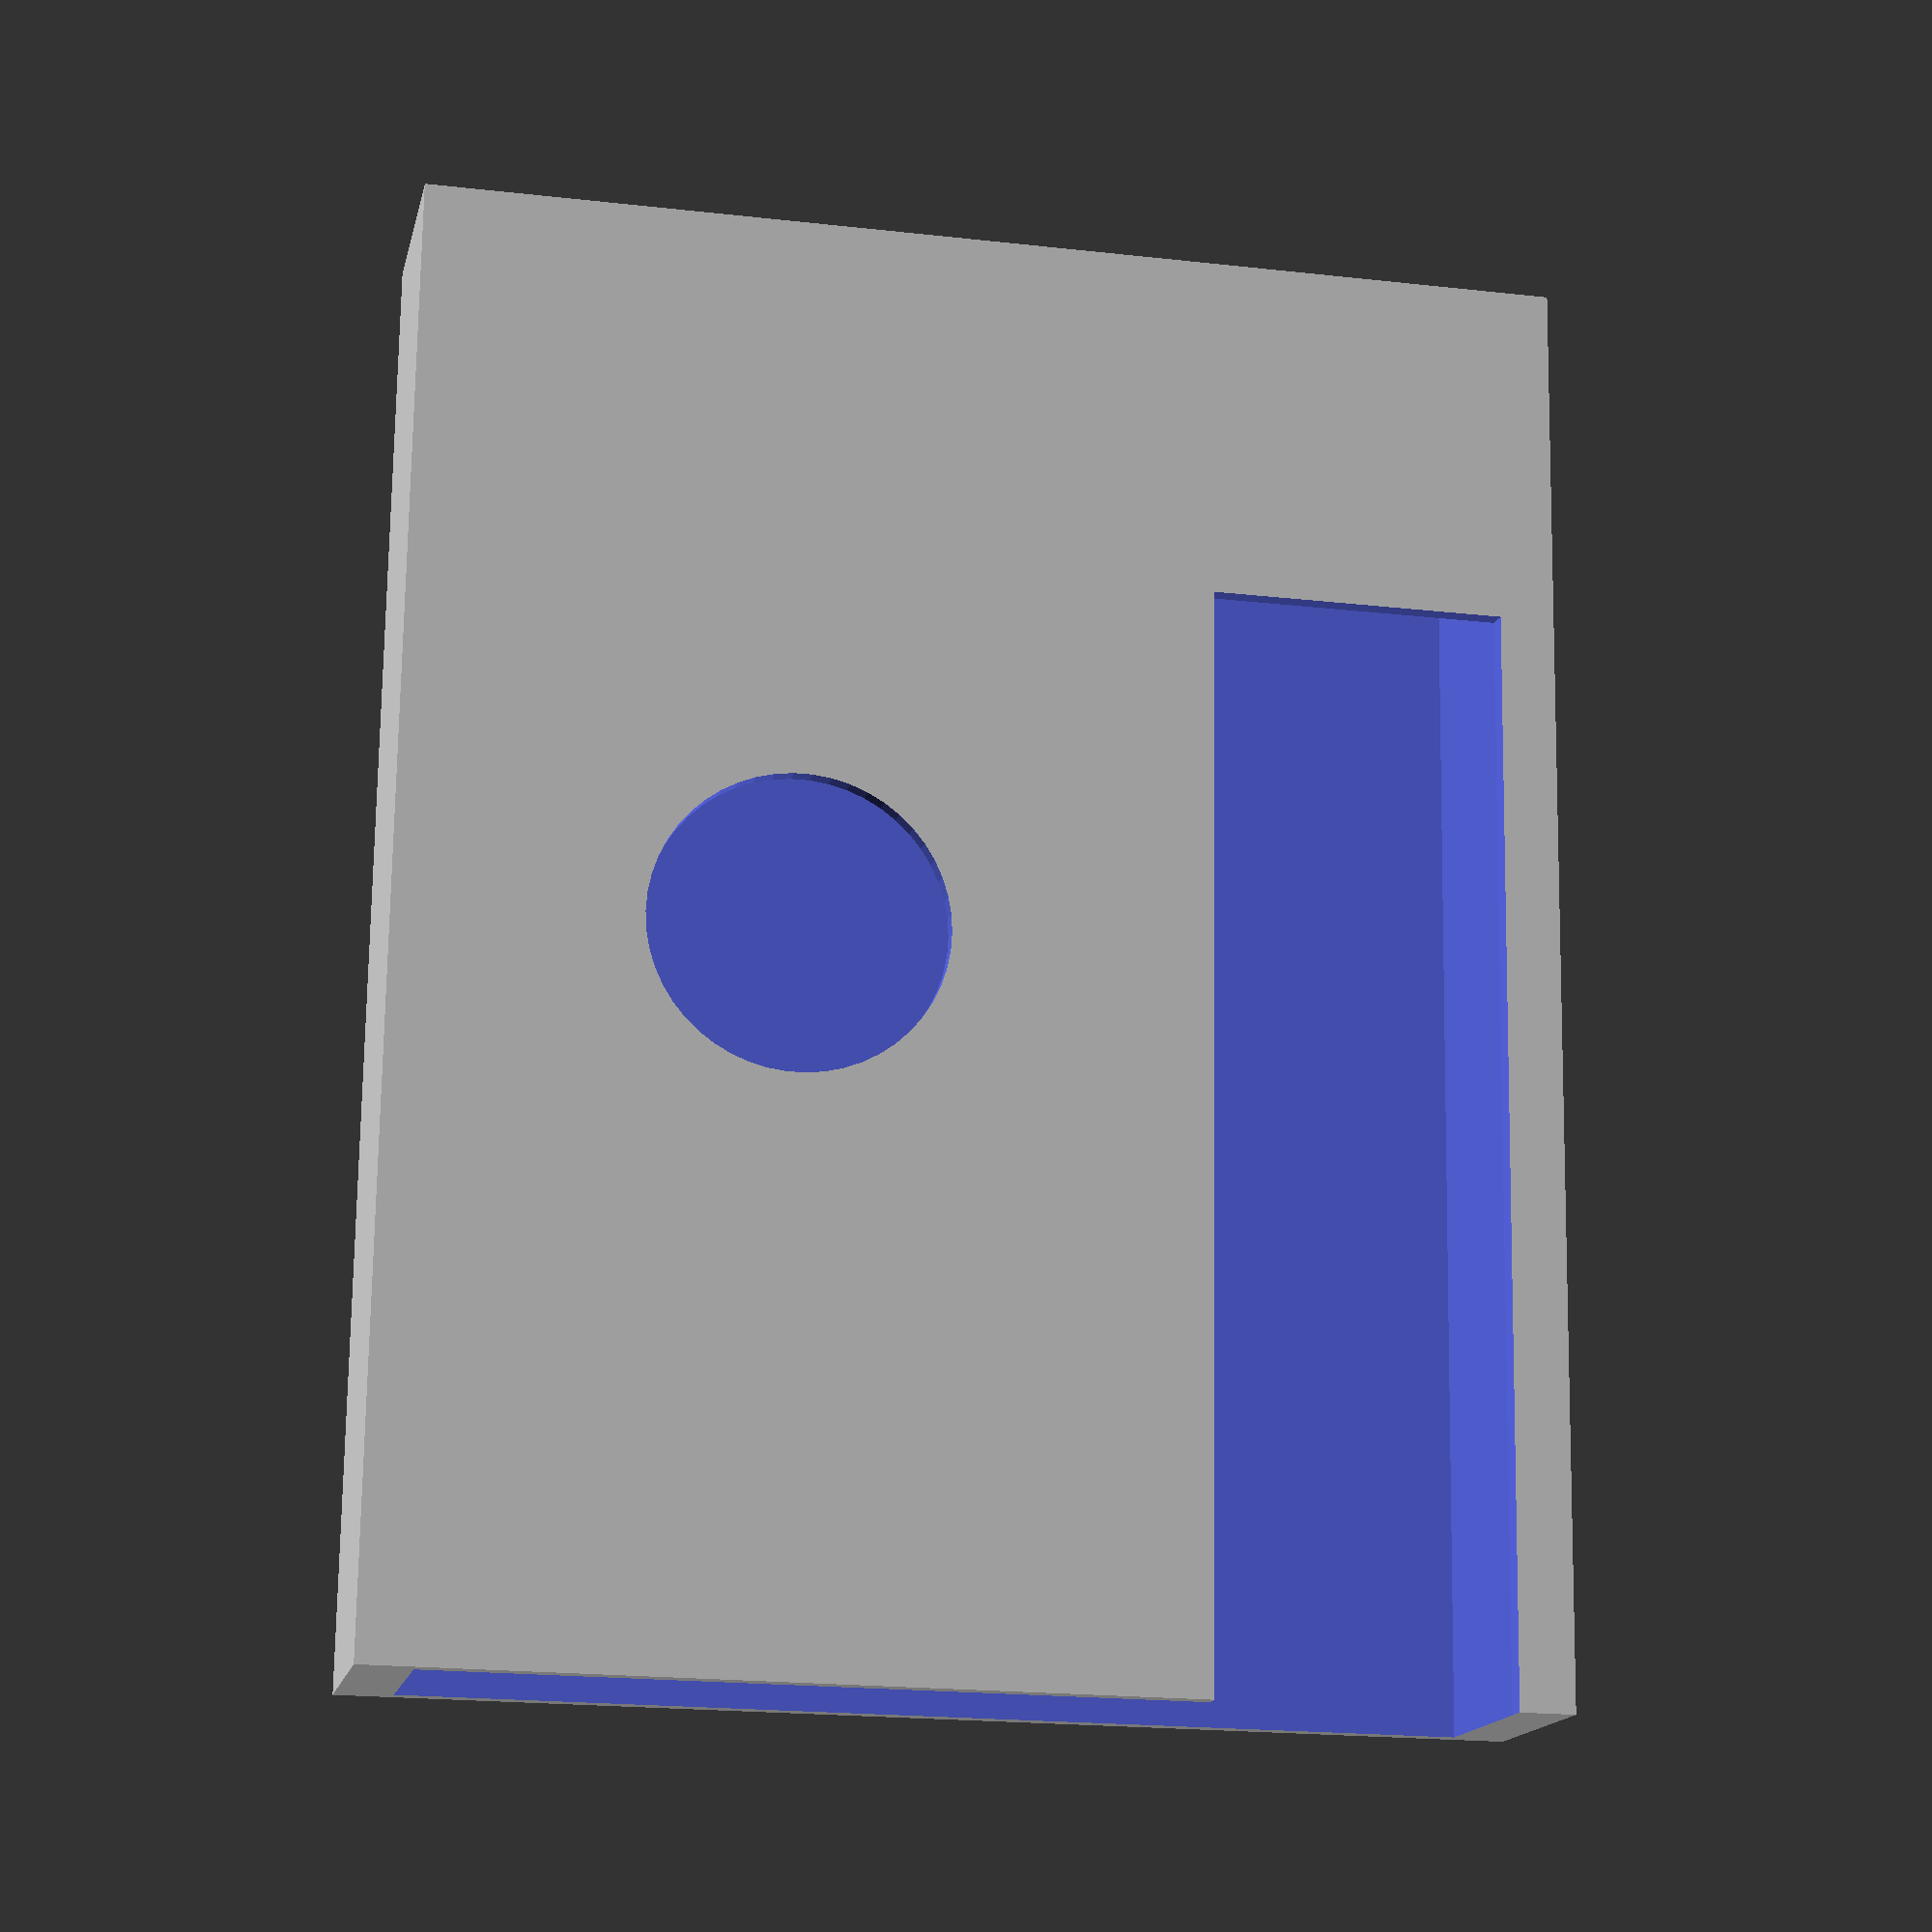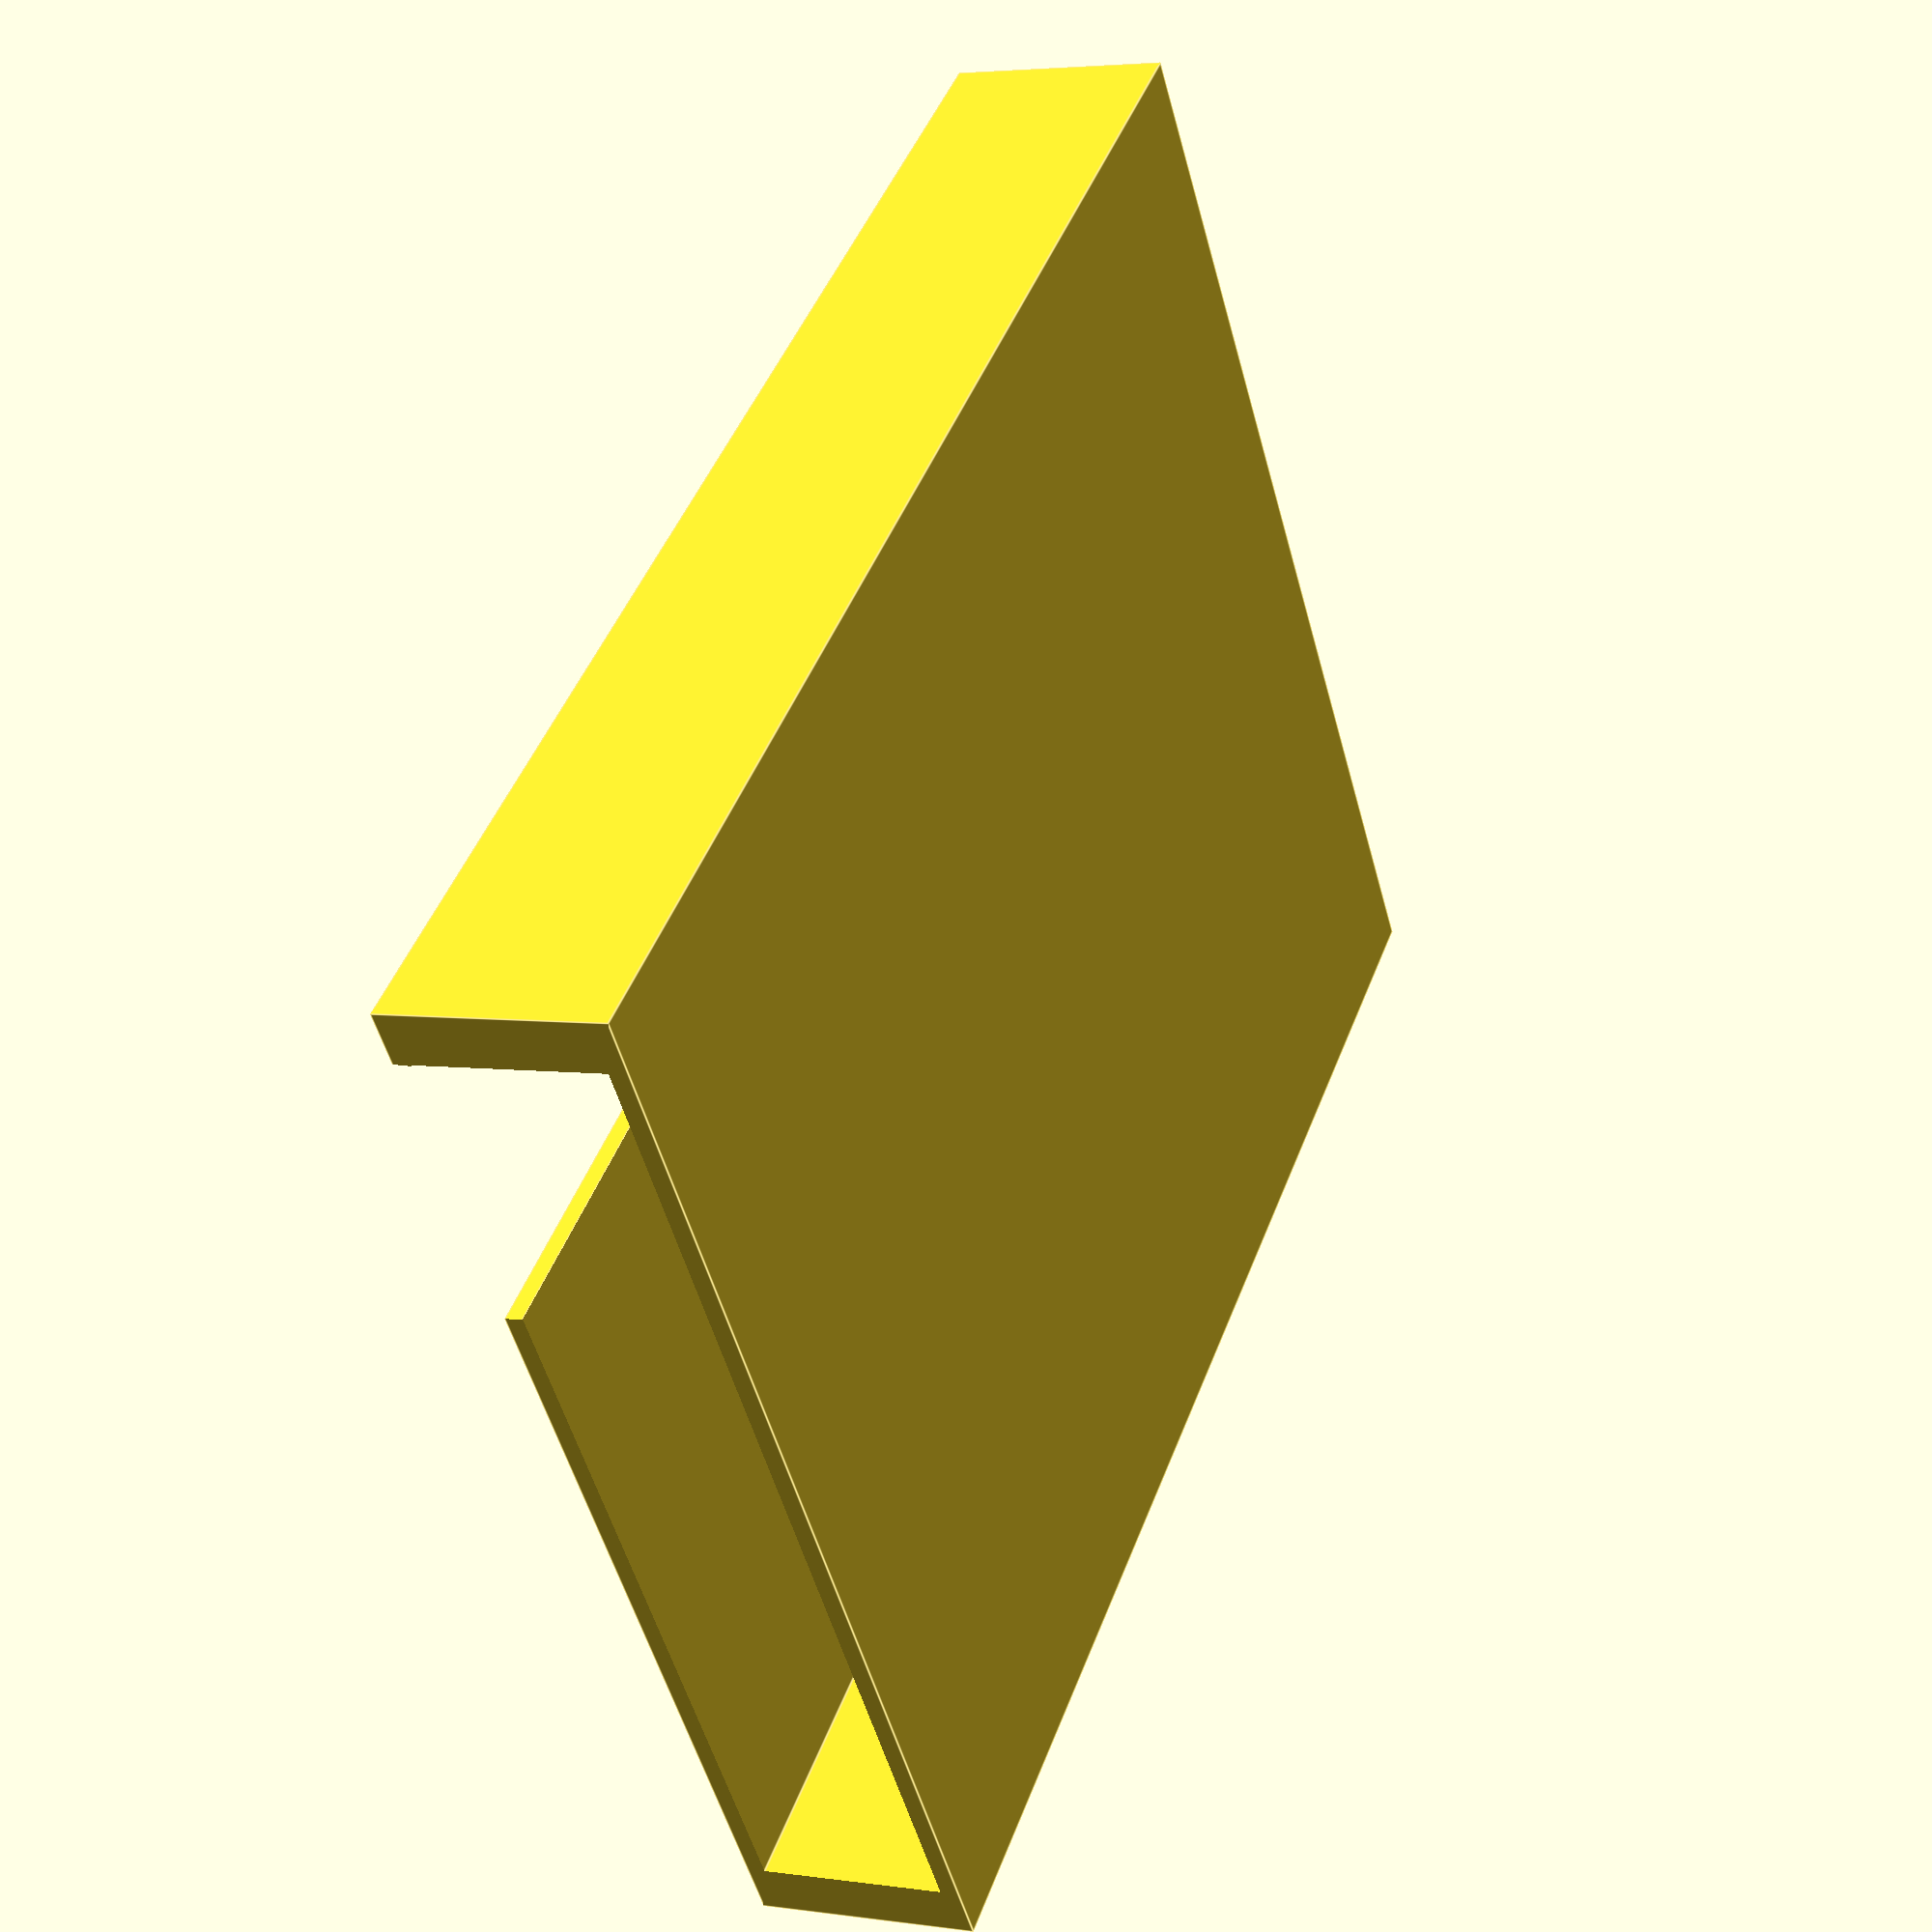
<openscad>
$fn = 50;
largura_esp = 30; 
profundidade_esp = 38;

difference() {
    cube([largura_esp + 1, profundidade_esp + 1, 6], center = true); 
    translate([0,2,0])cube([largura_esp - 2, 42, 5], center = true);
    translate([0,-20,0])cube([5,5,1.2], center = true);
    translate([-10,10,3])rotate([90, 0, 0])cylinder(h = 40, r = 4, center = true);
    translate([5,0,3])cylinder(h = 10, r = 4, center = true);

}
</openscad>
<views>
elev=15.7 azim=180.8 roll=348.0 proj=p view=solid
elev=176.0 azim=307.5 roll=65.2 proj=p view=edges
</views>
